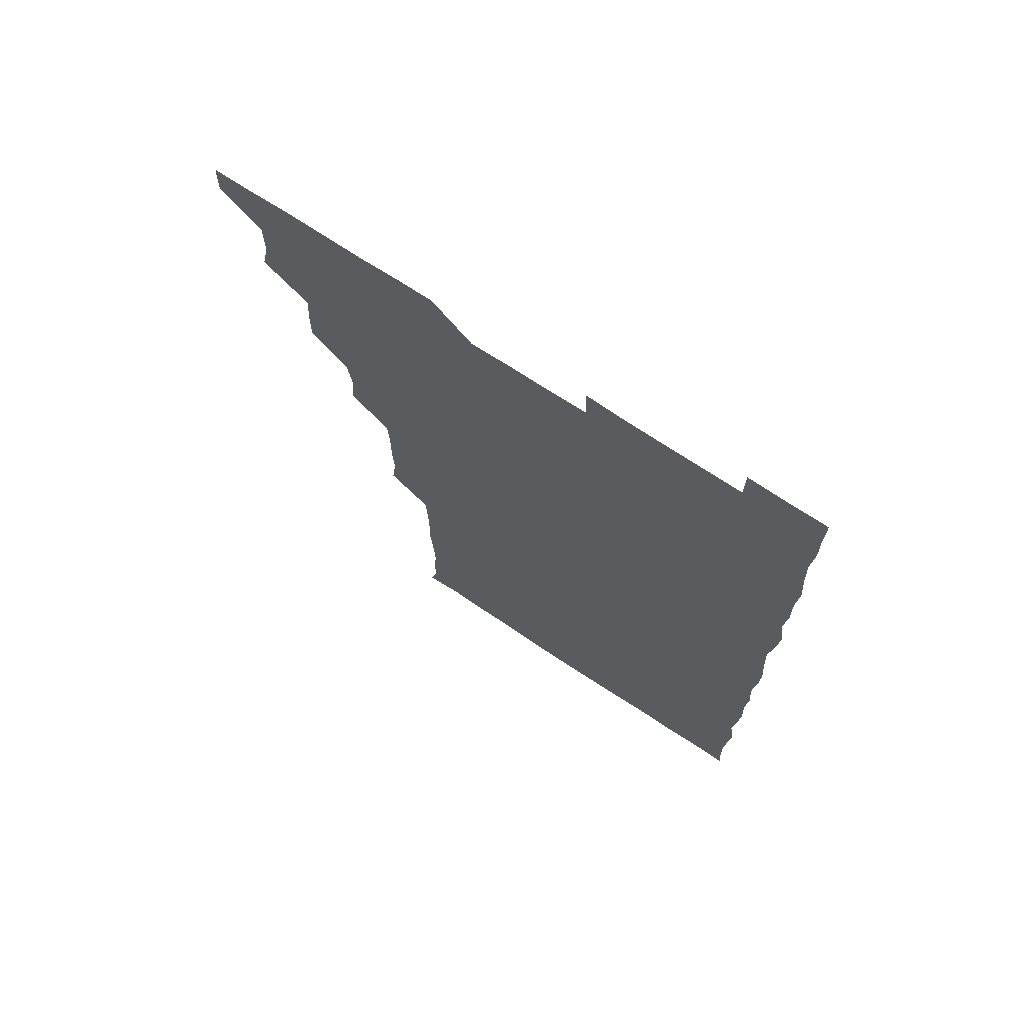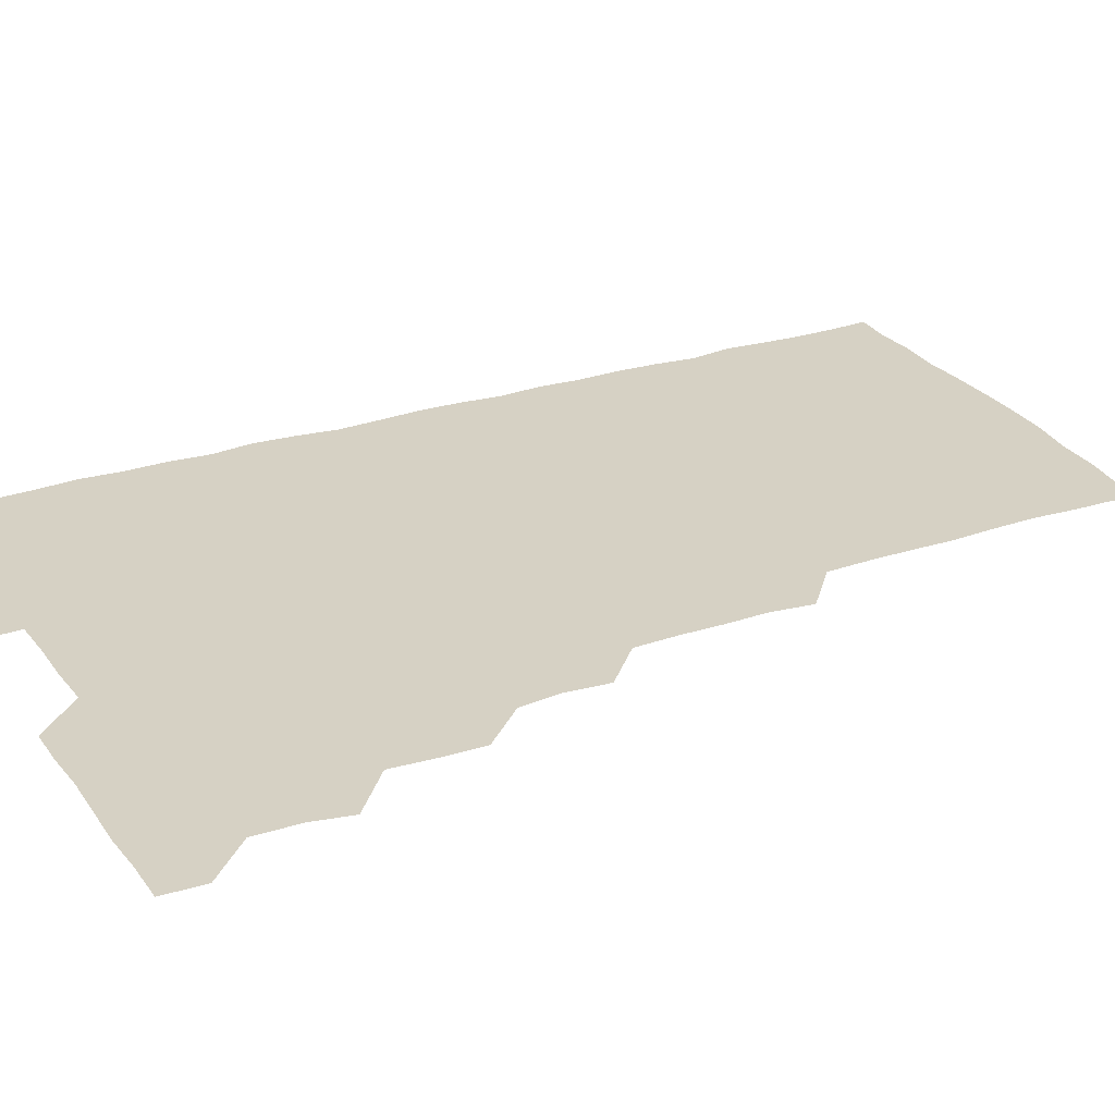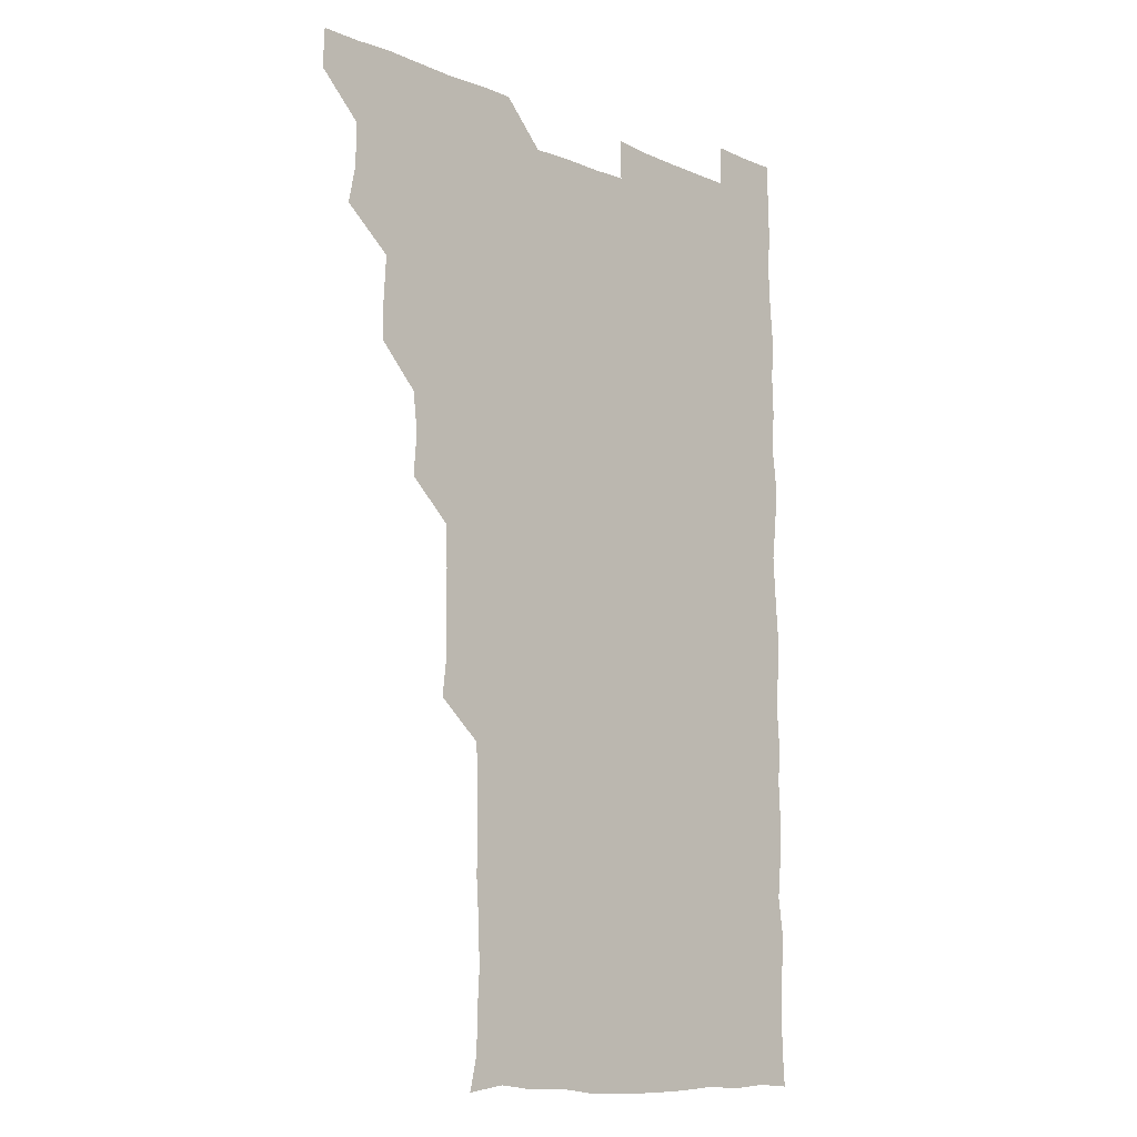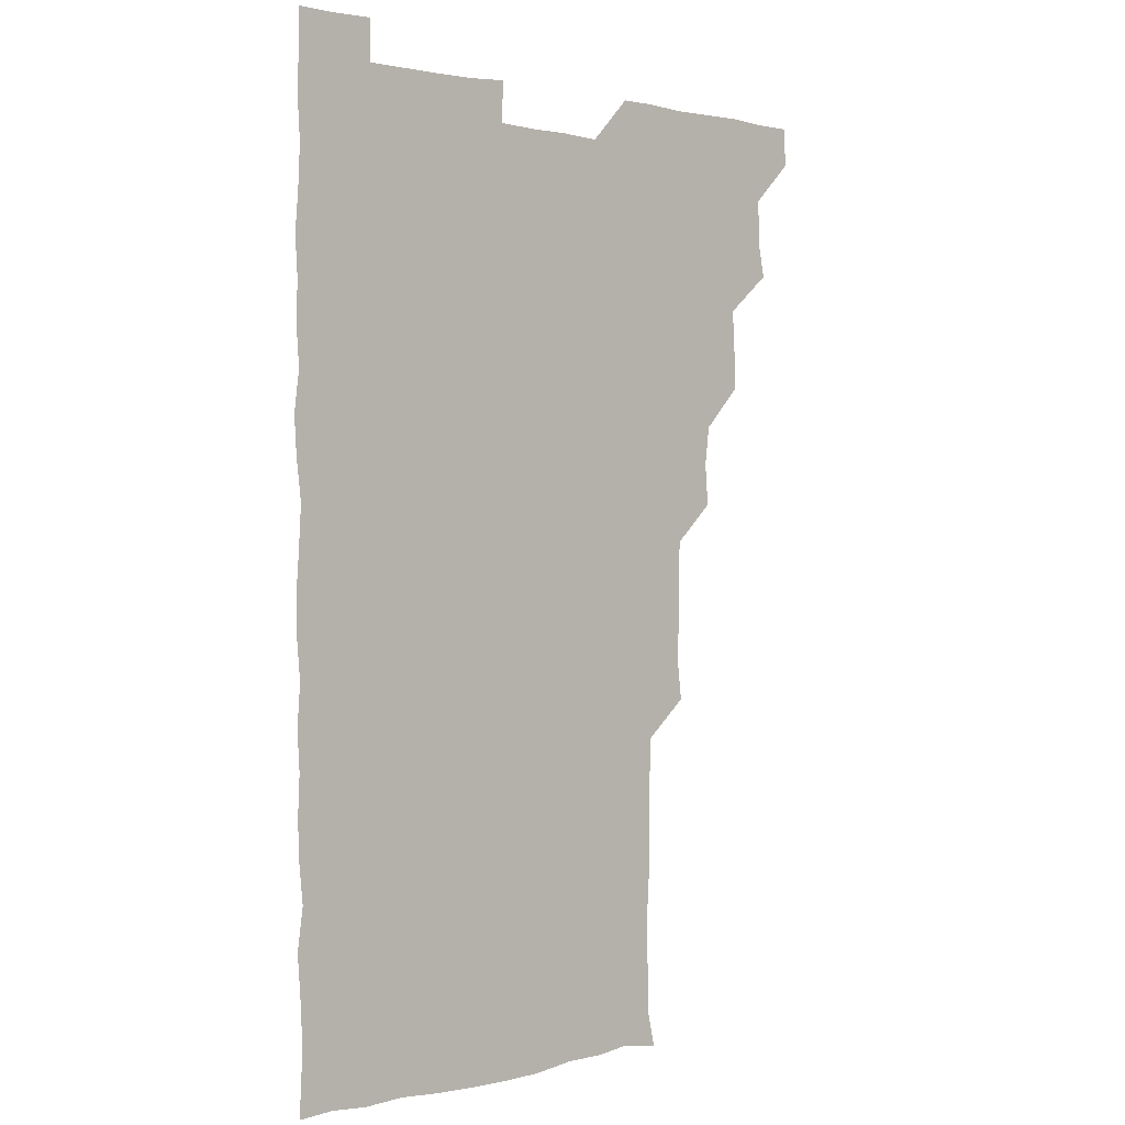
<metadata>
{"format":"obj","ext":"obj","renderer":"f3d","projection":"perspective","resolution":1024,"background":"white","views":[{"elev":72.2,"azim":33.4,"up":"+Y"},{"elev":26.7,"azim":-117.1,"up":"+Z"},{"elev":-11.5,"azim":-45.7,"up":"+Y"},{"elev":1.2,"azim":138.0,"up":"+Y"}]}
</metadata>
<code>
v 480.5 541.2 0
v 481.1 555.8 0
v 493.3 495.5 0
v 496.1 509.4 0
v 496.2 525.6 0
v 496.5 540.7 0
v 496.1 555.9 0
v 509.8 449.8 0
v 510 464.3 0
v 510.9 480.7 0
v 512.7 496.8 0
v 511 510.9 0
v 511.9 525.8 0
v 511.6 540.5 0
v 510.7 556.7 0
v 525 404 0
v 526.3 419.7 0
v 524.5 434.5 0
v 527 451.1 0
v 526.4 466.2 0
v 525.7 480.9 0
v 526.2 496.1 0
v 526.6 511.1 0
v 526.6 525.7 0
v 526.6 540.1 0
v 525.7 556.5 0
v 539.7 328.3 0
v 541.5 343.8 0
v 541 358.6 0
v 541.1 373.9 0
v 540.5 389.6 0
v 540.7 405.4 0
v 540.8 420.6 0
v 542.3 437.1 0
v 540.8 450.9 0
v 541.6 466.2 0
v 541.7 481.3 0
v 540.7 496 0
v 541.3 510.8 0
v 541.3 525.7 0
v 541.2 540.3 0
v 541 556.3 0
v 554.3 195 0
v 557.2 207.8 0
v 557.3 221 0
v 558.2 236.5 0
v 557.6 252.6 0
v 556.6 267.9 0
v 556.8 283.4 0
v 556.7 298.3 0
v 556 314.2 0
v 556.7 331.1 0
v 556.4 345.8 0
v 556.4 360.9 0
v 556.3 375.9 0
v 556.1 391 0
v 556.6 406.5 0
v 556.4 421.4 0
v 556.1 436.2 0
v 557.1 451.9 0
v 556 466.1 0
v 556.4 481.2 0
v 557.2 496.1 0
v 556.3 511 0
v 556 525.9 0
v 556 540.7 0
v 556 557.1 0
v 569.3 197.3 0
v 569.8 209.2 0
v 572.8 226.4 0
v 572.3 241.3 0
v 572.1 256 0
v 572.1 271.4 0
v 571.5 285.8 0
v 570.7 299.9 0
v 571.9 317 0
v 571.8 332 0
v 571.6 346.3 0
v 571.8 361.7 0
v 571.1 376.1 0
v 571.7 391.8 0
v 570.9 405.9 0
v 571.6 421.6 0
v 571.1 436.2 0
v 571.3 451.4 0
v 571.2 466.2 0
v 571.4 481.3 0
v 571.1 496.1 0
v 571.7 510.7 0
v 571.3 525.4 0
v 570.8 540.5 0
v 569.8 557.1 0
v 582.5 195.8 0
v 586.5 212.8 0
v 587.4 228.1 0
v 586.5 241.7 0
v 587.4 258.3 0
v 586.7 272 0
v 586.2 286.3 0
v 586.7 302.2 0
v 586.3 316.3 0
v 585.6 330.5 0
v 587 347.7 0
v 586.6 361.5 0
v 586.1 376.2 0
v 586.2 391.4 0
v 586.4 406.5 0
v 586.6 421.7 0
v 586.1 436.2 0
v 586.1 451.3 0
v 586.6 466.7 0
v 586.4 481.2 0
v 586.1 496 0
v 586.2 510.9 0
v 585.9 526 0
v 585.5 540.6 0
v 598.5 195.7 0
v 601.6 211.9 0
v 601.4 227.1 0
v 601.4 241.9 0
v 601.4 256.7 0
v 601.1 271.2 0
v 601.2 286.7 0
v 601.2 301.5 0
v 601.3 316.9 0
v 601.7 332.7 0
v 601.1 345.7 0
v 601.2 361.7 0
v 601.2 376.7 0
v 601.6 392.4 0
v 601.2 406.2 0
v 601.3 421.5 0
v 601.2 436.3 0
v 601.1 451.2 0
v 601.1 466.1 0
v 601.2 481.1 0
v 601.4 496 0
v 601.2 510.9 0
v 600.8 526.3 0
v 600.6 541.3 0
v 614.2 193.9 0
v 616.3 212.8 0
v 616.5 227.5 0
v 616.2 241.5 0
v 616.3 257.1 0
v 616.1 271.4 0
v 615.9 285.8 0
v 616.1 301.9 0
v 616.3 317.5 0
v 616.2 332.1 0
v 616 346.1 0
v 616.1 361.6 0
v 616.1 376.3 0
v 616 391.6 0
v 615.9 405.5 0
v 616.2 421.8 0
v 616 436.2 0
v 616.2 451.5 0
v 616.2 466.4 0
v 616 481 0
v 616.1 496 0
v 616.3 510.8 0
v 616.5 525.4 0
v 615.9 541.2 0
v 630.3 193.6 0
v 630.9 211.8 0
v 630.9 227.2 0
v 630.9 242.1 0
v 631.1 257.2 0
v 631.1 271.6 0
v 631.1 287 0
v 631.1 301.5 0
v 631 316.7 0
v 630.9 331.6 0
v 631 346.5 0
v 631 361.2 0
v 631 376.9 0
v 630.9 391.3 0
v 631 406.3 0
v 631 421.8 0
v 631 436.3 0
v 631 451.4 0
v 631 466.2 0
v 631 481 0
v 631.1 496 0
v 631.1 510.8 0
v 631.3 525.2 0
v 631.2 541.7 0
v 630.7 557.1 0
v 645.8 193.8 0
v 645.7 212.5 0
v 645.8 227.4 0
v 645.9 241.3 0
v 645.6 257.3 0
v 646.2 272.1 0
v 645.9 286.6 0
v 645.9 302.4 0
v 646 316.9 0
v 646 331.2 0
v 645.9 346 0
v 645.9 361.8 0
v 645.9 376.7 0
v 645.8 391.5 0
v 645.9 406.5 0
v 645.7 421.8 0
v 645.9 436.4 0
v 645.8 451.5 0
v 645.9 466.2 0
v 646 481.5 0
v 646.1 496.2 0
v 646 510.8 0
v 646 525.7 0
v 646.1 540.8 0
v 645.2 556.1 0
v 661.8 194.4 0
v 660.7 212 0
v 660.8 226.8 0
v 660.3 242.1 0
v 661.8 254.3 0
v 660.8 271.6 0
v 660.8 286.4 0
v 660.9 301.2 0
v 660.7 316.8 0
v 660.7 331.8 0
v 660.8 346.6 0
v 660.7 361.7 0
v 660.7 376.7 0
v 660.8 391.3 0
v 660.6 406.7 0
v 660.8 421.3 0
v 660.7 436.5 0
v 661 451 0
v 660.8 466.4 0
v 660.9 481.2 0
v 660.8 496.2 0
v 661 511.1 0
v 661 526 0
v 661.1 540.5 0
v 660.5 555.8 0
v 677.7 195.5 0
v 675.9 211.6 0
v 675.3 227.9 0
v 675.9 241.1 0
v 675.9 255.9 0
v 674.7 273.5 0
v 675.6 286.7 0
v 675.2 302.7 0
v 675.3 317.4 0
v 675.4 331.9 0
v 675.6 346.5 0
v 675 362.4 0
v 675.5 376.6 0
v 675.4 391.6 0
v 676.2 405.8 0
v 675.9 421 0
v 675.4 436.7 0
v 675.7 451.3 0
v 675.8 466.3 0
v 675.4 481.7 0
v 675.6 496.3 0
v 675.8 511 0
v 676 526 0
v 675.9 540.9 0
v 675.9 555.9 0
v 693.3 194.9 0
v 690.9 211 0
v 689.4 228.1 0
v 690.3 242 0
v 690 257.7 0
v 690.6 271.5 0
v 689.8 287.5 0
v 690.4 301.5 0
v 689.1 317.9 0
v 690.4 331.5 0
v 690.1 346.8 0
v 690.7 361.4 0
v 690 376.9 0
v 690.2 391.5 0
v 690.7 406.1 0
v 690.2 421.8 0
v 690.8 436.1 0
v 690.4 451.4 0
v 690.6 466.3 0
v 690.4 481.4 0
v 690.7 496.2 0
v 690.5 511.2 0
v 690.8 526 0
v 690.9 540.8 0
v 691 555.8 0
v 690.9 571.2 0
v 707.8 196 0
v 705.6 211.4 0
v 705.8 225.9 0
v 705.6 241 0
v 704.3 257.4 0
v 704.7 271.2 0
v 705.1 286.4 0
v 704.6 301.7 0
v 705.3 316.1 0
v 705.1 331.2 0
v 705 346.1 0
v 706.1 360.8 0
v 705.6 376.1 0
v 705.1 391 0
v 705.4 405.9 0
v 705.1 421.7 0
v 704.5 436.7 0
v 705.8 450.7 0
v 705.7 466 0
v 704.4 481.7 0
v 705.6 496 0
v 705.5 510.9 0
v 705.5 526 0
v 705.4 540.7 0
v 706 555.9 0
v 706 570.8 0
v 721.7 195.2 0
v 720.8 208.9 0
v 720.5 223.5 0
v 721.2 237.8 0
v 722.3 252.1 0
v 720 267.7 0
v 721.5 282.6 0
v 722 297.5 0
v 721.3 312.8 0
v 722.1 327.9 0
v 721 343.6 0
v 722.2 358.5 0
v 722.5 373 0
v 721.4 388.2 0
v 720.4 404.3 0
v 722.2 419.3 0
v 723.1 434.1 0
v 721.1 449.5 0
v 722.2 464.3 0
v 721.6 479.8 0
v 722.5 494.5 0
v 721.3 509.7 0
v 720.5 525.7 0
v 721.4 540.9 0
v 721 555.9 0
v 721 571 0
f 5 6 1
f 1 6 2
f 6 7 2
f 10 11 3
f 3 11 4
f 11 12 4
f 4 12 5
f 12 13 5
f 5 13 6
f 13 14 6
f 6 14 7
f 14 15 7
f 18 19 8
f 8 19 9
f 19 20 9
f 9 20 10
f 20 21 10
f 10 21 11
f 21 22 11
f 11 22 12
f 22 23 12
f 12 23 13
f 23 24 13
f 13 24 14
f 24 25 14
f 14 25 15
f 25 26 15
f 31 32 16
f 16 32 17
f 32 33 17
f 17 33 18
f 33 34 18
f 18 34 19
f 34 35 19
f 19 35 20
f 35 36 20
f 20 36 21
f 36 37 21
f 21 37 22
f 37 38 22
f 22 38 23
f 38 39 23
f 23 39 24
f 39 40 24
f 24 40 25
f 40 41 25
f 25 41 26
f 41 42 26
f 51 52 27
f 27 52 28
f 52 53 28
f 28 53 29
f 53 54 29
f 29 54 30
f 54 55 30
f 30 55 31
f 55 56 31
f 31 56 32
f 56 57 32
f 32 57 33
f 57 58 33
f 33 58 34
f 58 59 34
f 34 59 35
f 59 60 35
f 35 60 36
f 60 61 36
f 36 61 37
f 61 62 37
f 37 62 38
f 62 63 38
f 38 63 39
f 63 64 39
f 39 64 40
f 64 65 40
f 40 65 41
f 65 66 41
f 41 66 42
f 66 67 42
f 43 68 44
f 68 69 44
f 44 69 45
f 69 70 45
f 45 70 46
f 70 71 46
f 46 71 47
f 71 72 47
f 47 72 48
f 72 73 48
f 48 73 49
f 73 74 49
f 49 74 50
f 74 75 50
f 50 75 51
f 75 76 51
f 51 76 52
f 76 77 52
f 52 77 53
f 77 78 53
f 53 78 54
f 78 79 54
f 54 79 55
f 79 80 55
f 55 80 56
f 80 81 56
f 56 81 57
f 81 82 57
f 57 82 58
f 82 83 58
f 58 83 59
f 83 84 59
f 59 84 60
f 84 85 60
f 60 85 61
f 85 86 61
f 61 86 62
f 86 87 62
f 62 87 63
f 87 88 63
f 63 88 64
f 88 89 64
f 64 89 65
f 89 90 65
f 65 90 66
f 90 91 66
f 66 91 67
f 91 92 67
f 68 93 69
f 93 94 69
f 69 94 70
f 94 95 70
f 70 95 71
f 95 96 71
f 71 96 72
f 96 97 72
f 72 97 73
f 97 98 73
f 73 98 74
f 98 99 74
f 74 99 75
f 99 100 75
f 75 100 76
f 100 101 76
f 76 101 77
f 101 102 77
f 77 102 78
f 102 103 78
f 78 103 79
f 103 104 79
f 79 104 80
f 104 105 80
f 80 105 81
f 105 106 81
f 81 106 82
f 106 107 82
f 82 107 83
f 107 108 83
f 83 108 84
f 108 109 84
f 84 109 85
f 109 110 85
f 85 110 86
f 110 111 86
f 86 111 87
f 111 112 87
f 87 112 88
f 112 113 88
f 88 113 89
f 113 114 89
f 89 114 90
f 114 115 90
f 90 115 91
f 115 116 91
f 91 116 92
f 93 117 94
f 117 118 94
f 94 118 95
f 118 119 95
f 95 119 96
f 119 120 96
f 96 120 97
f 120 121 97
f 97 121 98
f 121 122 98
f 98 122 99
f 122 123 99
f 99 123 100
f 123 124 100
f 100 124 101
f 124 125 101
f 101 125 102
f 125 126 102
f 102 126 103
f 126 127 103
f 103 127 104
f 127 128 104
f 104 128 105
f 128 129 105
f 105 129 106
f 129 130 106
f 106 130 107
f 130 131 107
f 107 131 108
f 131 132 108
f 108 132 109
f 132 133 109
f 109 133 110
f 133 134 110
f 110 134 111
f 134 135 111
f 111 135 112
f 135 136 112
f 112 136 113
f 136 137 113
f 113 137 114
f 137 138 114
f 114 138 115
f 138 139 115
f 115 139 116
f 139 140 116
f 117 141 118
f 141 142 118
f 118 142 119
f 142 143 119
f 119 143 120
f 143 144 120
f 120 144 121
f 144 145 121
f 121 145 122
f 145 146 122
f 122 146 123
f 146 147 123
f 123 147 124
f 147 148 124
f 124 148 125
f 148 149 125
f 125 149 126
f 149 150 126
f 126 150 127
f 150 151 127
f 127 151 128
f 151 152 128
f 128 152 129
f 152 153 129
f 129 153 130
f 153 154 130
f 130 154 131
f 154 155 131
f 131 155 132
f 155 156 132
f 132 156 133
f 156 157 133
f 133 157 134
f 157 158 134
f 134 158 135
f 158 159 135
f 135 159 136
f 159 160 136
f 136 160 137
f 160 161 137
f 137 161 138
f 161 162 138
f 138 162 139
f 162 163 139
f 139 163 140
f 163 164 140
f 141 165 142
f 165 166 142
f 142 166 143
f 166 167 143
f 143 167 144
f 167 168 144
f 144 168 145
f 168 169 145
f 145 169 146
f 169 170 146
f 146 170 147
f 170 171 147
f 147 171 148
f 171 172 148
f 148 172 149
f 172 173 149
f 149 173 150
f 173 174 150
f 150 174 151
f 174 175 151
f 151 175 152
f 175 176 152
f 152 176 153
f 176 177 153
f 153 177 154
f 177 178 154
f 154 178 155
f 178 179 155
f 155 179 156
f 179 180 156
f 156 180 157
f 180 181 157
f 157 181 158
f 181 182 158
f 158 182 159
f 182 183 159
f 159 183 160
f 183 184 160
f 160 184 161
f 184 185 161
f 161 185 162
f 185 186 162
f 162 186 163
f 186 187 163
f 163 187 164
f 187 188 164
f 165 190 166
f 190 191 166
f 166 191 167
f 191 192 167
f 167 192 168
f 192 193 168
f 168 193 169
f 193 194 169
f 169 194 170
f 194 195 170
f 170 195 171
f 195 196 171
f 171 196 172
f 196 197 172
f 172 197 173
f 197 198 173
f 173 198 174
f 198 199 174
f 174 199 175
f 199 200 175
f 175 200 176
f 200 201 176
f 176 201 177
f 201 202 177
f 177 202 178
f 202 203 178
f 178 203 179
f 203 204 179
f 179 204 180
f 204 205 180
f 180 205 181
f 205 206 181
f 181 206 182
f 206 207 182
f 182 207 183
f 207 208 183
f 183 208 184
f 208 209 184
f 184 209 185
f 209 210 185
f 185 210 186
f 210 211 186
f 186 211 187
f 211 212 187
f 187 212 188
f 212 213 188
f 188 213 189
f 213 214 189
f 190 215 191
f 215 216 191
f 191 216 192
f 216 217 192
f 192 217 193
f 217 218 193
f 193 218 194
f 218 219 194
f 194 219 195
f 219 220 195
f 195 220 196
f 220 221 196
f 196 221 197
f 221 222 197
f 197 222 198
f 222 223 198
f 198 223 199
f 223 224 199
f 199 224 200
f 224 225 200
f 200 225 201
f 225 226 201
f 201 226 202
f 226 227 202
f 202 227 203
f 227 228 203
f 203 228 204
f 228 229 204
f 204 229 205
f 229 230 205
f 205 230 206
f 230 231 206
f 206 231 207
f 231 232 207
f 207 232 208
f 232 233 208
f 208 233 209
f 233 234 209
f 209 234 210
f 234 235 210
f 210 235 211
f 235 236 211
f 211 236 212
f 236 237 212
f 212 237 213
f 237 238 213
f 213 238 214
f 238 239 214
f 215 240 216
f 240 241 216
f 216 241 217
f 241 242 217
f 217 242 218
f 242 243 218
f 218 243 219
f 243 244 219
f 219 244 220
f 244 245 220
f 220 245 221
f 245 246 221
f 221 246 222
f 246 247 222
f 222 247 223
f 247 248 223
f 223 248 224
f 248 249 224
f 224 249 225
f 249 250 225
f 225 250 226
f 250 251 226
f 226 251 227
f 251 252 227
f 227 252 228
f 252 253 228
f 228 253 229
f 253 254 229
f 229 254 230
f 254 255 230
f 230 255 231
f 255 256 231
f 231 256 232
f 256 257 232
f 232 257 233
f 257 258 233
f 233 258 234
f 258 259 234
f 234 259 235
f 259 260 235
f 235 260 236
f 260 261 236
f 236 261 237
f 261 262 237
f 237 262 238
f 262 263 238
f 238 263 239
f 263 264 239
f 240 265 241
f 265 266 241
f 241 266 242
f 266 267 242
f 242 267 243
f 267 268 243
f 243 268 244
f 268 269 244
f 244 269 245
f 269 270 245
f 245 270 246
f 270 271 246
f 246 271 247
f 271 272 247
f 247 272 248
f 272 273 248
f 248 273 249
f 273 274 249
f 249 274 250
f 274 275 250
f 250 275 251
f 275 276 251
f 251 276 252
f 276 277 252
f 252 277 253
f 277 278 253
f 253 278 254
f 278 279 254
f 254 279 255
f 279 280 255
f 255 280 256
f 280 281 256
f 256 281 257
f 281 282 257
f 257 282 258
f 282 283 258
f 258 283 259
f 283 284 259
f 259 284 260
f 284 285 260
f 260 285 261
f 285 286 261
f 261 286 262
f 286 287 262
f 262 287 263
f 287 288 263
f 263 288 264
f 288 289 264
f 265 291 266
f 291 292 266
f 266 292 267
f 292 293 267
f 267 293 268
f 293 294 268
f 268 294 269
f 294 295 269
f 269 295 270
f 295 296 270
f 270 296 271
f 296 297 271
f 271 297 272
f 297 298 272
f 272 298 273
f 298 299 273
f 273 299 274
f 299 300 274
f 274 300 275
f 300 301 275
f 275 301 276
f 301 302 276
f 276 302 277
f 302 303 277
f 277 303 278
f 303 304 278
f 278 304 279
f 304 305 279
f 279 305 280
f 305 306 280
f 280 306 281
f 306 307 281
f 281 307 282
f 307 308 282
f 282 308 283
f 308 309 283
f 283 309 284
f 309 310 284
f 284 310 285
f 310 311 285
f 285 311 286
f 311 312 286
f 286 312 287
f 312 313 287
f 287 313 288
f 313 314 288
f 288 314 289
f 314 315 289
f 289 315 290
f 315 316 290
f 291 317 292
f 317 318 292
f 292 318 293
f 318 319 293
f 293 319 294
f 319 320 294
f 294 320 295
f 320 321 295
f 295 321 296
f 321 322 296
f 296 322 297
f 322 323 297
f 297 323 298
f 323 324 298
f 298 324 299
f 324 325 299
f 299 325 300
f 325 326 300
f 300 326 301
f 326 327 301
f 301 327 302
f 327 328 302
f 302 328 303
f 328 329 303
f 303 329 304
f 329 330 304
f 304 330 305
f 330 331 305
f 305 331 306
f 331 332 306
f 306 332 307
f 332 333 307
f 307 333 308
f 333 334 308
f 308 334 309
f 334 335 309
f 309 335 310
f 335 336 310
f 310 336 311
f 336 337 311
f 311 337 312
f 337 338 312
f 312 338 313
f 338 339 313
f 313 339 314
f 339 340 314
f 314 340 315
f 340 341 315
f 315 341 316
f 341 342 316

</code>
